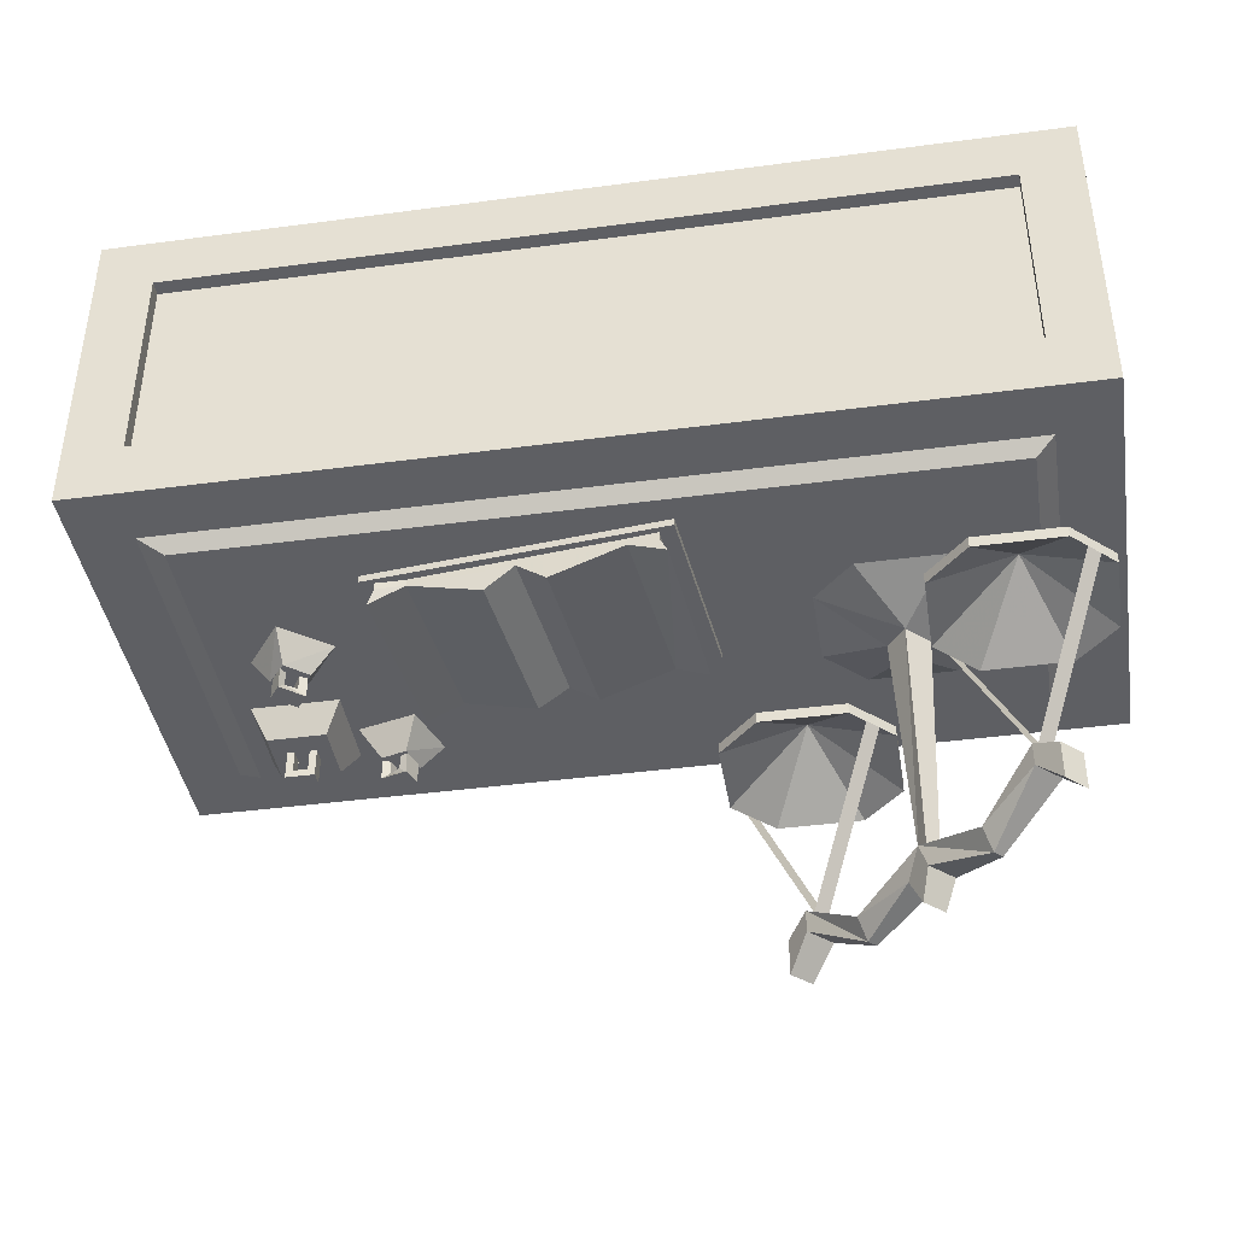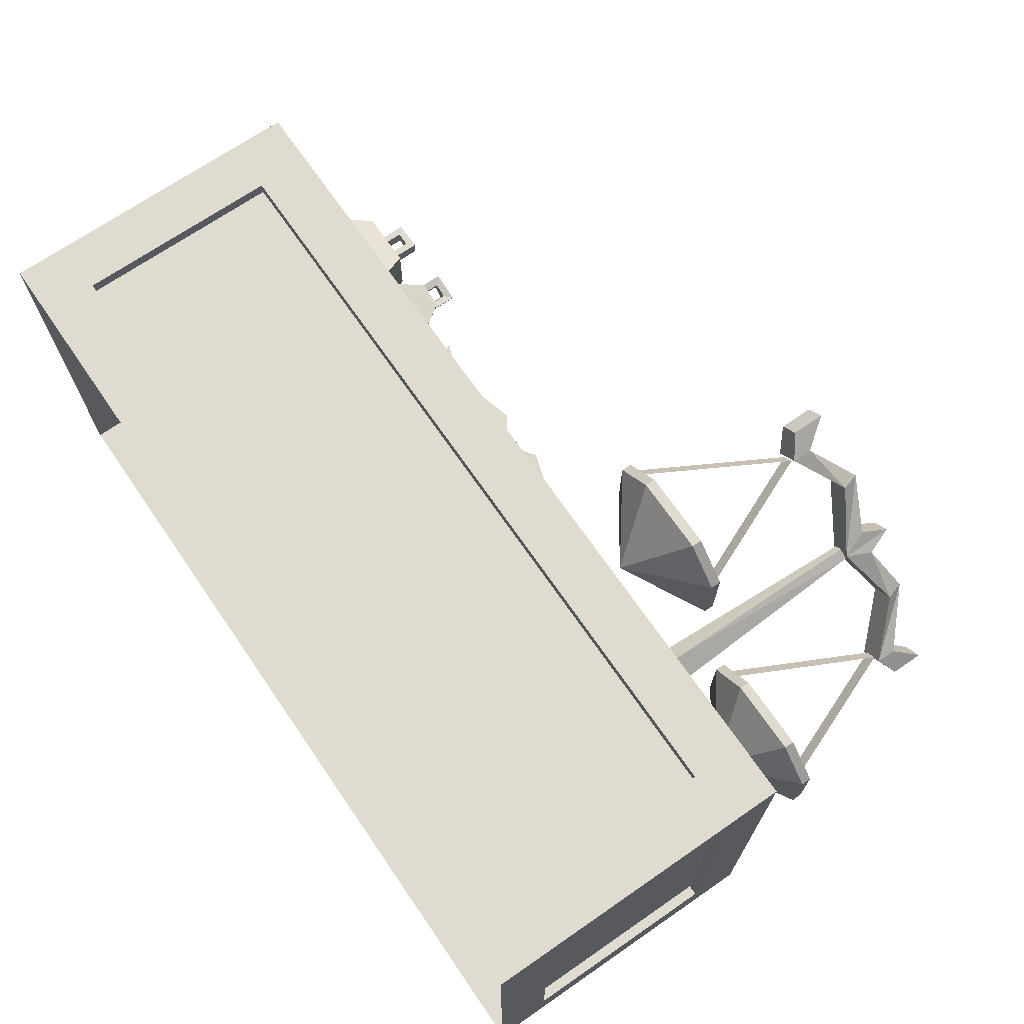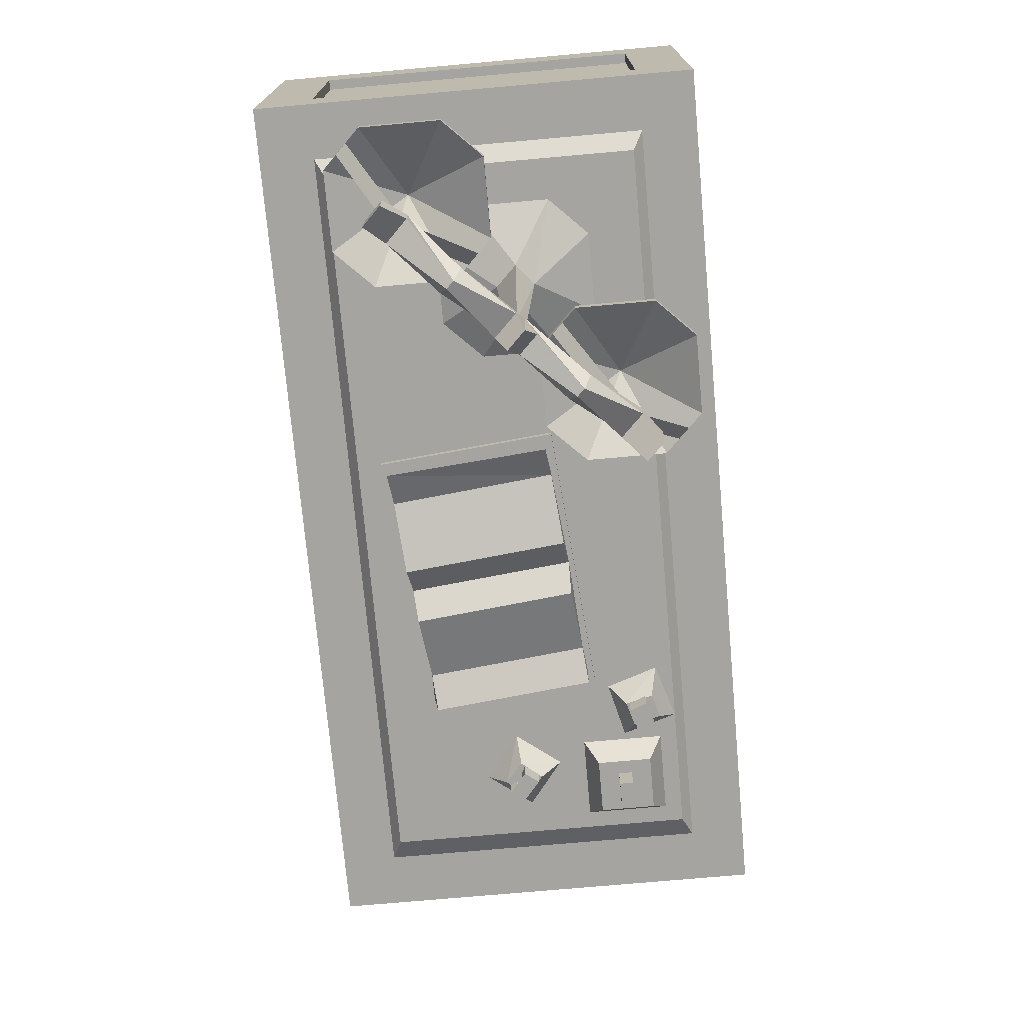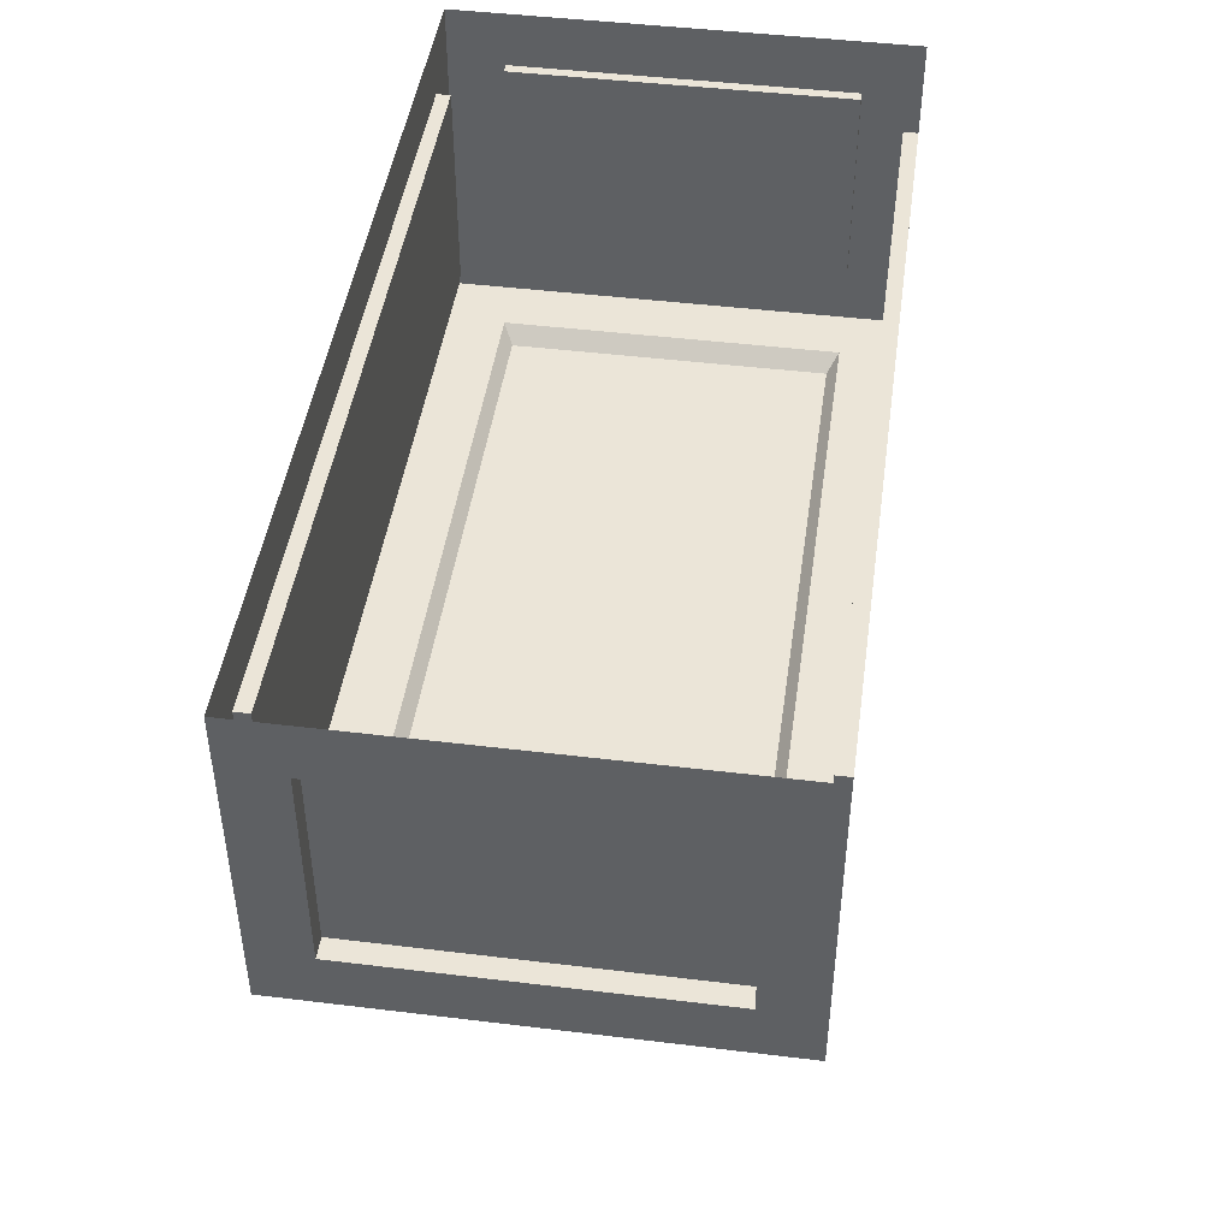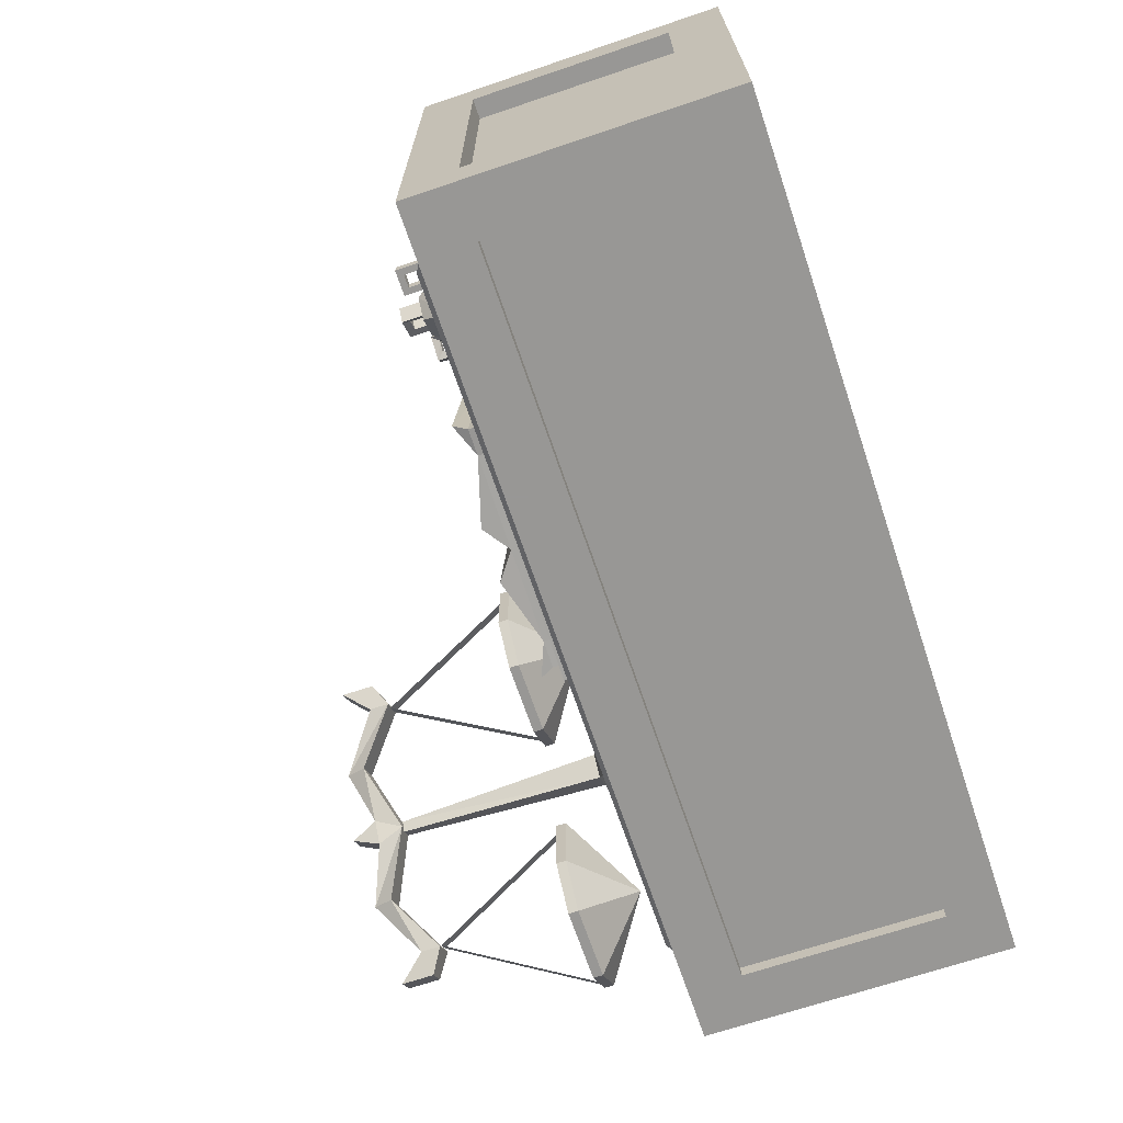
<metadata>
{"format":"obj","ext":"obj","renderer":"f3d","projection":"perspective","resolution":1024,"background":"white","views":[{"elev":-41.2,"azim":-170.8,"up":"+Y"},{"elev":69.8,"azim":-124.6,"up":"+Z"},{"elev":-73.5,"azim":-84.9,"up":"+Y"},{"elev":45.6,"azim":98.0,"up":"+Y"},{"elev":-68.2,"azim":108.7,"up":"+Z"}]}
</metadata>
<code>
v -0.5625 -0.8125 0.1016
v -0.6562 -0.75 0.2344
v -0.7422 -0.75 0.1484
v -0.6094 -0.8125 0.0625
v -0.5859 -1.312 0.0625
v -0.5625 -1.312 0.07812
v -0.5234 -0.8125 0.0625
v -0.4766 -0.75 0.2344
v -0.3906 -0.75 -0.03125
v -0.3906 -0.75 0.1484
v -0.5625 -0.8125 0.01562
v -0.4766 -0.75 -0.1172
v -0.6562 -0.75 -0.1172
v -0.7422 -0.75 -0.03125
v -0.6641 -0.9375 -0.01562
v -0.6406 -0.9375 -0.03906
v -0.7734 -1.281 -0.1719
v -0.7969 -1.281 -0.1484
v -0.9297 -0.9375 -0.2812
v -0.9062 -0.9375 -0.3047
v -0.2266 -0.9375 0.4219
v -0.2031 -0.9375 0.3984
v -0.3359 -1.281 0.2656
v -0.3594 -1.281 0.2891
v -0.4922 -0.9375 0.1562
v -0.4688 -0.9375 0.1328
v -0.3203 -1.391 0.3438
v -0.3203 -1.312 0.3438
v -0.3672 -1.281 0.3047
v -0.3672 -1.328 0.3047
v -0.3203 -1.328 0.2578
v -0.2812 -1.391 0.3047
v -0.2812 -1.312 0.3047
v -0.3203 -1.281 0.2578
v -0.4688 -1.375 0.2031
v -0.4531 -1.422 0.1875
v -0.4375 -1.422 0.1719
v -0.5859 -1.312 0.07812
v -0.5625 -1.375 0.1016
v -0.5234 -1.375 0.0625
v -0.4219 -1.375 0.1562
v -0.5469 -1.312 0.03906
v -0.7109 -1.375 -0.03906
v -0.6094 -1.375 0.0625
v -0.5859 -1.438 0.07812
v -0.5469 -1.438 0.03906
v -0.5625 -1.375 0.01562
v -0.8125 -1.328 -0.1406
v -0.8125 -1.281 -0.1406
v -0.8516 -1.312 -0.1875
v -0.8516 -1.391 -0.1875
v -0.8125 -1.391 -0.2266
v -0.7656 -1.328 -0.1875
v -0.6953 -1.422 -0.05469
v -0.6641 -1.375 -0.08594
v -0.7656 -1.281 -0.1875
v -0.8125 -1.312 -0.2266
v -0.6797 -1.422 -0.07031
v -0.5625 -1.312 0.03906
v -0.5469 -1.312 0.0625
v -0.3438 -0.7891 0.2812
v -0.4375 -0.9141 0.1016
v -0.5234 -0.9141 0.1875
v -0.5234 -0.9141 0.3672
v -0.4375 -0.9141 0.4531
v -0.2578 -0.9141 0.4531
v -0.1719 -0.9141 0.3672
v -0.1719 -0.9141 0.1875
v -0.2578 -0.9141 0.1016
v -0.2578 -0.9375 0.1016
v -0.4375 -0.9375 0.1016
v -0.5234 -0.9375 0.1875
v -0.5234 -0.9375 0.3672
v -0.4375 -0.9375 0.4531
v -0.2578 -0.9375 0.4531
v -0.1719 -0.9375 0.3672
v -0.1719 -0.9375 0.1875
v -0.3438 -0.8125 0.2812
v -0.9609 -0.9375 -0.25
v -0.875 -0.9375 -0.3359
v -0.7891 -0.8125 -0.1641
v -0.9609 -0.9375 -0.07031
v -0.9609 -0.9141 -0.07031
v -0.9609 -0.9141 -0.25
v -0.875 -0.9141 -0.3359
v -0.6953 -0.9375 -0.3359
v -0.6094 -0.9375 -0.25
v -0.6094 -0.9375 -0.07031
v -0.6953 -0.9375 0.01562
v -0.875 -0.9375 0.01562
v -0.875 -0.9141 0.01562
v -0.7891 -0.7891 -0.1641
v -0.6953 -0.9141 -0.3359
v -0.6094 -0.9141 -0.25
v -0.6094 -0.9141 -0.07031
v -0.6953 -0.9141 0.01562
v 0.6719 -0.8594 0.2031
v 0.6719 -0.8125 0.2031
v 0.6719 -0.8125 0.2344
v 0.6719 -0.8594 0.2344
v 0.7031 -0.8594 0.2031
v 0.6562 -0.875 0.2031
v 0.6562 -0.8125 0.2031
v 0.6562 -0.875 0.2344
v 0.6562 -0.8125 0.2344
v 0.7188 -0.875 0.2344
v 0.7031 -0.8594 0.2344
v 0.7031 -0.8125 0.2031
v 0.7188 -0.875 0.2031
v 0.7031 -0.8125 0.2344
v 0.7188 -0.8125 0.2344
v 0.7188 -0.8125 0.2031
v 0.5938 -0.75 0.3125
v 0.5938 -0.75 0.125
v 0.625 -0.8125 0.1562
v 0.625 -0.8125 0.2812
v 0.7812 -0.75 0.3125
v 0.75 -0.8125 0.2812
v 0.7812 -0.75 0.125
v 0.75 -0.8125 0.1562
v 0.6328 -0.8438 -0.03125
v 0.6328 -0.8125 -0.03125
v 0.6484 -0.8125 -0.007812
v 0.6484 -0.8438 -0.007812
v 0.6562 -0.8438 -0.04688
v 0.6172 -0.8594 -0.02344
v 0.6172 -0.8125 -0.02344
v 0.6406 -0.8594 0.007812
v 0.6406 -0.8125 0.007812
v 0.6875 -0.8594 -0.03125
v 0.6719 -0.8438 -0.02344
v 0.6562 -0.8125 -0.04688
v 0.6641 -0.8594 -0.0625
v 0.6719 -0.8125 -0.02344
v 0.6875 -0.8125 -0.03125
v 0.6641 -0.8125 -0.0625
v 0.6406 -0.75 0.0625
v 0.5625 -0.75 -0.03906
v 0.6094 -0.8125 -0.03125
v 0.6484 -0.8125 0.01562
v 0.7422 -0.75 -0.01562
v 0.6953 -0.8125 -0.02344
v 0.6641 -0.75 -0.1172
v 0.6562 -0.8125 -0.07031
v 0.4141 -0.75 0.3125
v 0.4531 -0.75 0.1953
v 0.4766 -0.8125 0.2344
v 0.4609 -0.8125 0.2969
v 0.5391 -0.75 0.3516
v 0.5156 -0.8125 0.3125
v 0.5781 -0.75 0.2266
v 0.5312 -0.8125 0.25
v 0.4922 -0.8438 0.25
v 0.4922 -0.8125 0.25
v 0.4766 -0.8125 0.2812
v 0.4766 -0.8438 0.2812
v 0.5156 -0.8438 0.2656
v 0.4766 -0.8594 0.2422
v 0.4766 -0.8125 0.2422
v 0.4609 -0.8594 0.2812
v 0.4609 -0.8125 0.2812
v 0.5234 -0.8594 0.2969
v 0.5078 -0.8438 0.2891
v 0.5156 -0.8125 0.2656
v 0.5312 -0.8594 0.2578
v 0.5078 -0.8125 0.2891
v 0.5234 -0.8125 0.2969
v 0.5312 -0.8125 0.2578
v -0.875 -0.125 0.5
v 0.875 -0.125 0.5
v 1 0 0.5
v -1 0 0.5
v -0.875 -0.5938 0.5
v -0.875 -0.5938 0.4688
v -0.875 -0.125 0.4688
v 0.875 -0.125 0.4688
v 0.875 -0.5938 0.5
v 1 -0.7188 0.5
v 1 -0.5938 0.375
v 1 -0.125 0.375
v 1 0 -0.5
v 1 -0.125 -0.375
v 1 -0.5938 -0.375
v 1 -0.7188 -0.5
v 0.875 -0.125 -0.5
v -1 0 -0.5
v -0.875 -0.125 -0.5
v -1 -0.7188 -0.5
v -1 -0.125 -0.375
v -1 -0.125 0.375
v -1 -0.7188 0.5
v 0.875 -0.5938 0.4688
v 0.875 -0.7188 -0.375
v 0.875 -0.5938 -0.5
v 0.875 -0.5938 -0.4688
v 0.875 -0.125 -0.4688
v -0.875 -0.125 -0.4688
v -0.875 -0.5938 -0.5
v -0.875 -0.5938 -0.4688
v -1 -0.5938 0.375
v -1 -0.5938 -0.375
v -0.875 -0.7188 -0.375
v -0.875 -0.7188 0.375
v 0.875 -0.7188 0.375
v 0.8203 -0.75 0.3516
v 0.8203 -0.75 -0.3516
v -0.9766 -0.5938 -0.375
v -0.9766 -0.125 -0.375
v -0.9766 -0.125 0.375
v -0.9766 -0.5938 0.375
v -0.1016 -0.7812 0.1016
v 0.05469 -0.8281 0.1172
v 0.1172 -0.7812 0.125
v 0.1172 -0.7656 0.125
v -0.1016 -0.7656 0.1016
v -0.1562 -0.7812 0.09375
v -0.1719 -0.8125 0.09375
v -0.1406 -0.8125 -0.2812
v -0.0625 -0.7812 -0.2734
v 0.09375 -0.8281 -0.2578
v 0.1562 -0.7812 -0.25
v 0.1797 -0.8281 0.125
v 0.3359 -0.7812 0.1406
v 0.3359 -0.7656 0.1406
v -0.0625 -0.7656 -0.2734
v 0.1562 -0.7656 -0.25
v 0.375 -0.7812 -0.2266
v 0.2188 -0.8281 -0.2422
v 0.4141 -0.8125 0.1484
v 0.3984 -0.7812 0.1484
v 0.3984 -0.7656 0.1484
v -0.125 -0.7812 -0.2812
v -0.125 -0.7656 -0.2812
v -0.1562 -0.7656 0.09375
v 0.4375 -0.7812 -0.2266
v 0.4531 -0.8125 -0.2188
v 0.375 -0.7656 -0.2266
v 0.4375 -0.7656 -0.2266
v -0.1953 -0.75 0.1094
v -0.1562 -0.75 -0.2969
v -0.1562 -0.7656 -0.2969
v -0.1953 -0.7656 0.1094
v 0.4297 -0.75 0.1641
v 0.4297 -0.7656 0.1641
v 0.4688 -0.75 -0.2344
v 0.4688 -0.7656 -0.2344
v 0.9531 -0.5938 -0.375
v 0.9531 -0.125 -0.375
v 0.9531 -0.125 0.375
v 0.9531 -0.5938 0.375
v -0.8359 -0.75 0.3516
v -0.8359 -0.75 -0.3516
f 1 2 3
f 1 3 4
f 1 7 8
f 1 8 2
f 9 10 7
f 9 7 11
f 9 11 12
f 12 11 13
f 13 11 4
f 13 4 14
f 14 4 3
f 7 10 8
f 27 28 29
f 27 29 30
f 27 30 31
f 27 31 32
f 27 32 28
f 28 32 33
f 28 33 29
f 29 33 34
f 29 34 35
f 29 35 30
f 30 35 36
f 30 36 37
f 30 37 31
f 31 37 34
f 31 34 33
f 31 33 32
f 36 35 38
f 36 38 39
f 36 39 40
f 36 40 37
f 37 40 41
f 37 41 34
f 34 41 35
f 35 41 38
f 38 41 42
f 38 42 43
f 38 43 44
f 40 42 41
f 48 49 50
f 48 50 51
f 48 51 52
f 48 52 53
f 48 53 54
f 48 54 49
f 49 54 43
f 49 43 55
f 49 55 56
f 49 56 50
f 50 56 57
f 50 57 51
f 51 57 52
f 52 57 56
f 52 56 53
f 53 56 55
f 53 55 58
f 53 58 54
f 54 58 44
f 54 44 43
f 58 55 42
f 58 42 47
f 58 47 44
f 42 55 43
f 61 62 63
f 61 63 64
f 61 64 65
f 61 65 66
f 61 66 67
f 61 67 68
f 61 68 69
f 61 69 62
f 62 69 70
f 62 70 71
f 62 71 63
f 63 71 72
f 63 72 64
f 64 72 73
f 64 73 65
f 65 73 74
f 65 74 66
f 66 74 75
f 66 75 67
f 67 75 76
f 67 76 68
f 68 76 77
f 68 77 69
f 69 77 70
f 79 82 83
f 79 83 84
f 79 84 80
f 80 84 85
f 80 85 86
f 82 90 91
f 82 91 83
f 83 91 92
f 83 92 84
f 84 92 85
f 85 92 93
f 85 93 86
f 86 93 87
f 87 93 94
f 87 94 88
f 88 94 95
f 88 95 89
f 89 95 96
f 89 96 90
f 90 96 91
f 91 96 92
f 92 96 95
f 92 95 94
f 92 94 93
f 1 4 5
f 1 5 6
f 1 6 7
f 38 44 45
f 38 45 39
f 39 45 40
f 40 45 46
f 40 46 47
f 40 47 42
f 44 47 46
f 44 46 45
f 5 59 60
f 5 60 6
f 6 60 7
f 7 60 11
f 11 60 59
f 11 59 4
f 4 59 5
f 15 16 17
f 15 17 18
f 15 18 16
f 16 18 17
f 17 18 19
f 17 19 20
f 17 20 18
f 18 20 19
f 21 22 23
f 21 23 24
f 21 24 22
f 22 24 23
f 23 24 25
f 23 25 26
f 23 26 24
f 24 26 25
f 70 77 78
f 70 78 71
f 71 78 72
f 72 78 73
f 73 78 74
f 74 78 75
f 75 78 76
f 76 78 77
f 79 80 81
f 79 81 82
f 80 86 81
f 81 86 87
f 81 87 88
f 81 88 89
f 81 89 90
f 81 90 82
f 97 98 99
f 97 99 100
f 97 100 101
f 97 101 102
f 97 102 103
f 97 103 98
f 103 102 104
f 103 104 105
f 105 104 99
f 99 104 100
f 100 104 106
f 100 106 107
f 100 107 101
f 101 107 108
f 101 108 109
f 101 109 102
f 102 109 106
f 102 106 104
f 107 110 108
f 110 107 111
f 111 107 106
f 111 106 109
f 111 109 112
f 112 109 108
f 121 122 123
f 121 123 124
f 121 124 125
f 121 125 126
f 121 126 127
f 121 127 122
f 127 126 128
f 127 128 129
f 129 128 123
f 123 128 124
f 124 128 130
f 124 130 131
f 124 131 125
f 125 131 132
f 125 132 133
f 125 133 126
f 126 133 130
f 126 130 128
f 131 134 132
f 134 131 135
f 135 131 130
f 135 130 133
f 135 133 136
f 136 133 132
f 153 154 155
f 153 155 156
f 153 156 157
f 153 157 158
f 153 158 159
f 153 159 154
f 159 158 160
f 159 160 161
f 161 160 155
f 155 160 156
f 156 160 162
f 156 162 163
f 156 163 157
f 157 163 164
f 157 164 165
f 157 165 158
f 158 165 162
f 158 162 160
f 163 166 164
f 166 163 167
f 167 163 162
f 167 162 165
f 167 165 168
f 168 165 164
f 113 114 115
f 113 115 116
f 113 116 117
f 117 116 118
f 117 118 119
f 119 118 120
f 119 120 114
f 114 120 115
f 115 120 116
f 116 120 118
f 137 138 139
f 137 139 140
f 137 140 141
f 141 140 142
f 141 142 143
f 143 142 144
f 143 144 138
f 138 144 139
f 139 144 140
f 140 144 142
f 145 146 147
f 145 147 148
f 145 148 149
f 149 148 150
f 149 150 151
f 151 150 152
f 151 152 146
f 146 152 147
f 147 152 148
f 148 152 150
f 169 170 171
f 169 171 172
f 169 172 173
f 170 177 171
f 171 177 178
f 171 178 179
f 171 179 180
f 171 180 181
f 181 180 182
f 181 182 183
f 181 183 184
f 181 184 185
f 181 185 186
f 186 185 187
f 186 187 188
f 186 188 189
f 186 189 172
f 172 189 190
f 172 190 191
f 172 191 173
f 173 191 178
f 173 178 177
f 184 183 179
f 184 179 178
f 184 178 193
f 184 193 188
f 184 188 194
f 184 194 185
f 187 198 188
f 188 198 194
f 191 190 200
f 191 200 201
f 191 201 188
f 191 188 202
f 191 202 203
f 191 203 204
f 191 204 178
f 178 204 193
f 193 202 188
f 189 188 201
f 169 173 174
f 169 174 175
f 169 175 170
f 170 175 176
f 170 176 177
f 173 177 192
f 173 192 174
f 176 192 177
f 185 194 195
f 185 195 196
f 185 196 187
f 187 196 197
f 187 197 198
f 194 198 199
f 194 199 195
f 197 199 198
f 189 201 207
f 189 207 208
f 189 208 190
f 190 208 209
f 190 209 200
f 200 209 210
f 200 210 201
f 201 210 207
f 247 250 179
f 247 179 183
f 247 183 248
f 248 183 182
f 248 182 249
f 249 182 180
f 249 180 250
f 250 180 179
f 174 192 175
f 175 192 176
f 195 199 196
f 196 199 197
f 207 210 208
f 208 210 209
f 247 248 249
f 247 249 250
f 205 251 252
f 205 252 206
f 193 204 205
f 193 205 206
f 193 206 202
f 206 252 202
f 202 252 203
f 203 252 251
f 203 251 204
f 204 251 205
f 211 212 213
f 211 213 214
f 211 214 215
f 211 215 216
f 211 216 217
f 211 217 218
f 211 218 219
f 211 219 212
f 212 219 220
f 212 220 213
f 213 220 221
f 213 221 222
f 213 222 223
f 213 223 224
f 213 224 214
f 221 220 219
f 221 219 225
f 221 225 226
f 221 226 227
f 221 227 228
f 221 228 222
f 222 228 223
f 223 228 227
f 223 227 229
f 223 229 230
f 223 230 231
f 223 231 224
f 219 218 232
f 219 232 233
f 219 233 225
f 232 218 217
f 232 217 216
f 232 216 234
f 232 234 233
f 235 236 227
f 235 227 237
f 235 237 238
f 235 238 230
f 235 230 236
f 236 230 229
f 236 229 227
f 226 237 227
f 238 231 230
f 215 234 216
f 239 240 241
f 239 241 242
f 239 242 243
f 243 242 244
f 243 244 245
f 245 244 246
f 245 246 240
f 240 246 241
f 241 246 242
f 242 246 244

</code>
